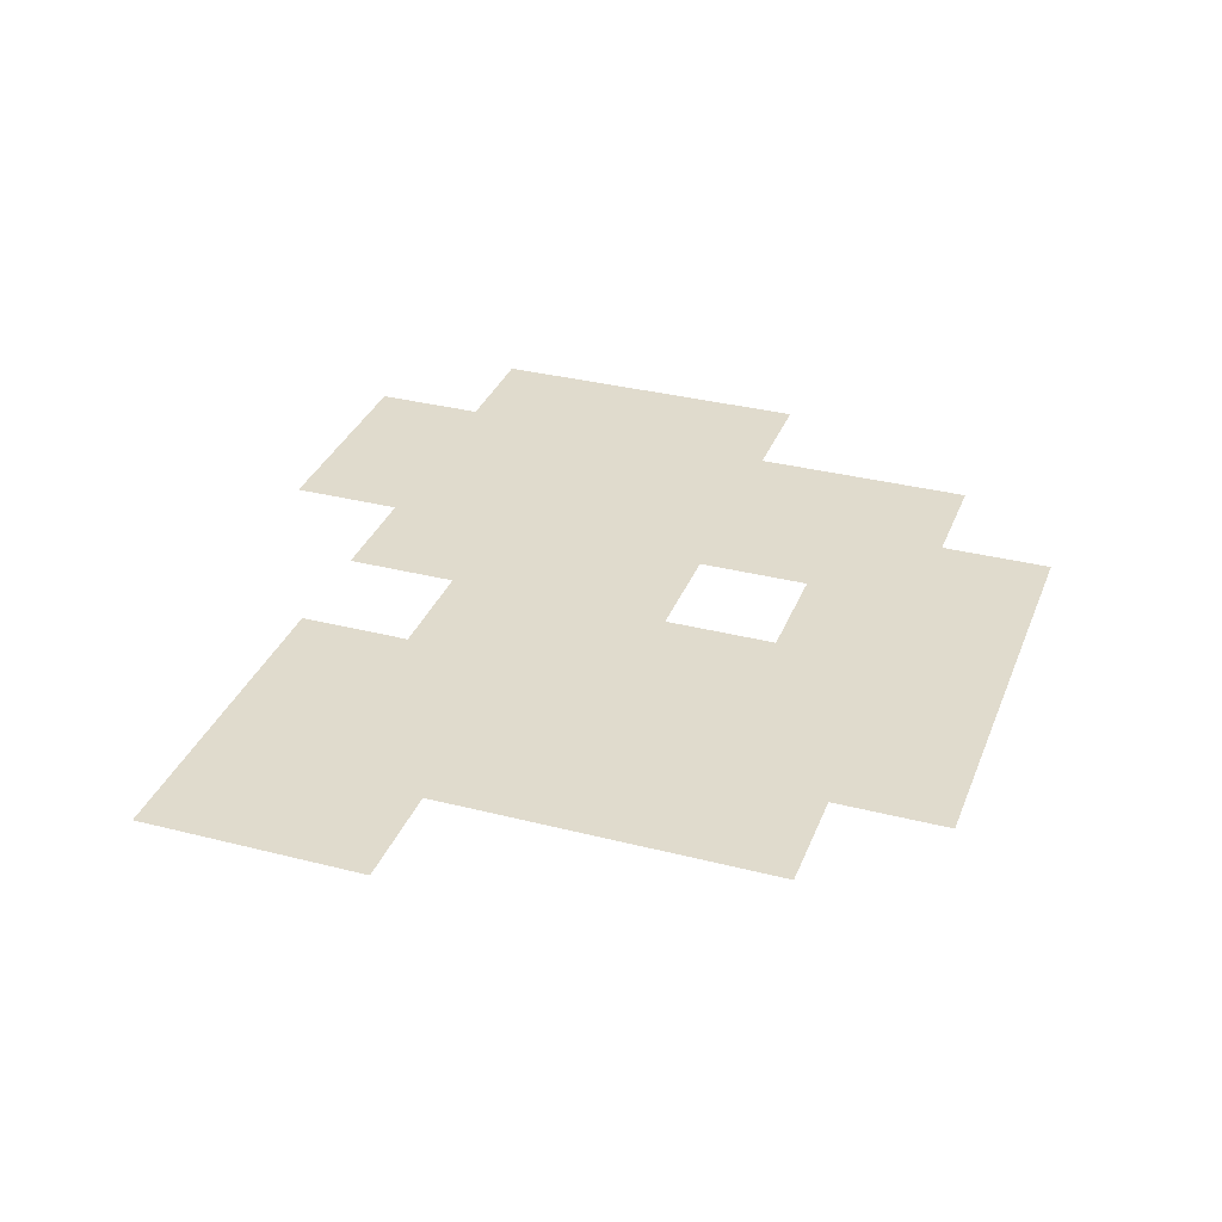
<metadata>
{"format":"obj","ext":"obj","renderer":"f3d","projection":"perspective","resolution":1024,"background":"white","views":[{"elev":33.2,"azim":109.4,"up":"+Z"}]}
</metadata>
<code>
v 4530 358.4 31.83
v 4530 366.7 31.83
v 4530 375 31.83
v 4530 383.4 31.83
v 4538 358.4 31.83
v 4538 366.7 31.83
v 4538 375 31.83
v 4538 383.4 31.83
v 4546 358.4 31.83
v 4546 366.7 31.83
v 4546 375 31.83
v 4546 383.4 31.83
v 4555 358.4 31.83
v 4555 366.7 31.83
v 4555 375 31.83
v 4555 383.4 31.83
v 4505 358.4 31.83
v 4505 366.7 31.83
v 4505 375 31.83
v 4505 383.4 31.83
v 4513 358.4 31.83
v 4513 366.7 31.83
v 4513 375 31.83
v 4513 383.4 31.83
v 4521 358.4 31.83
v 4521 366.7 31.83
v 4521 375 31.83
v 4521 383.4 31.83
v 4530 358.4 31.83
v 4530 366.7 31.83
v 4530 375 31.83
v 4530 383.4 31.83
v 4530 333.4 31.83
v 4530 341.7 31.83
v 4530 350 31.83
v 4530 358.4 31.83
v 4538 333.4 31.83
v 4538 341.7 31.83
v 4538 350 31.83
v 4538 358.4 31.83
v 4546 333.4 31.83
v 4546 341.7 31.83
v 4546 350 31.83
v 4546 358.4 31.83
v 4555 333.4 31.83
v 4555 341.7 31.83
v 4555 350 31.83
v 4555 358.4 31.83
v 4505 333.4 31.83
v 4505 341.7 31.83
v 4505 350 31.83
v 4505 358.4 31.83
v 4513 333.4 31.83
v 4513 341.7 31.83
v 4513 350 31.83
v 4513 358.4 31.83
v 4521 333.4 31.83
v 4521 341.7 31.83
v 4521 350 31.83
v 4521 358.4 31.83
v 4530 333.4 31.83
v 4530 341.7 31.83
v 4530 350 31.83
v 4530 358.4 31.83
v 4505 308.4 31.83
v 4505 316.7 31.83
v 4505 325 31.83
v 4505 333.4 31.83
v 4513 308.4 31.83
v 4513 316.7 31.83
v 4513 325 31.83
v 4513 333.4 31.83
v 4521 308.4 31.83
v 4521 316.7 31.83
v 4521 325 31.83
v 4521 333.4 31.83
v 4530 308.4 31.83
v 4530 316.7 31.83
v 4530 325 31.83
v 4530 333.4 31.83
v 4480 333.4 31.83
v 4480 341.7 31.83
v 4480 350 31.83
v 4480 358.4 31.83
v 4488 333.4 31.83
v 4488 341.7 31.83
v 4488 350 31.83
v 4488 358.4 31.83
v 4496 333.4 31.83
v 4496 341.7 31.83
v 4496 350 31.83
v 4496 358.4 31.83
v 4505 333.4 31.83
v 4505 341.7 31.83
v 4505 350 31.83
v 4505 358.4 31.83
v 4480 308.4 31.83
v 4480 316.7 31.83
v 4480 325 31.83
v 4480 333.4 31.83
v 4488 308.4 31.83
v 4488 316.7 31.83
v 4488 325 31.83
v 4488 333.4 31.83
v 4496 308.4 31.83
v 4496 316.7 31.83
v 4496 325 31.83
v 4496 333.4 31.83
v 4505 308.4 31.83
v 4505 316.7 31.83
v 4505 325 31.83
v 4505 333.4 31.83
v 4455 333.4 31.83
v 4455 341.7 31.83
v 4455 350 31.83
v 4455 358.4 31.83
v 4463 333.4 31.83
v 4463 341.7 31.83
v 4463 350 31.83
v 4463 358.4 31.83
v 4471 333.4 31.83
v 4471 341.7 31.83
v 4471 350 31.83
v 4471 358.4 31.83
v 4480 333.4 31.83
v 4480 341.7 31.83
v 4480 350 31.83
v 4480 358.4 31.83
v 4480 358.4 31.83
v 4480 366.7 31.83
v 4480 375 31.83
v 4480 383.4 31.83
v 4488 358.4 31.83
v 4488 366.7 31.83
v 4488 375 31.83
v 4488 383.4 31.83
v 4496 358.4 31.83
v 4496 366.7 31.83
v 4496 375 31.83
v 4496 383.4 31.83
v 4505 358.4 31.83
v 4505 366.7 31.83
v 4505 375 31.83
v 4505 383.4 31.83
v 4455 358.4 31.83
v 4455 366.7 31.83
v 4455 375 31.83
v 4455 383.4 31.83
v 4463 358.4 31.83
v 4463 366.7 31.83
v 4463 375 31.83
v 4463 383.4 31.83
v 4471 358.4 31.83
v 4471 366.7 31.83
v 4471 375 31.83
v 4471 383.4 31.83
v 4480 358.4 31.83
v 4480 366.7 31.83
v 4480 375 31.83
v 4480 383.4 31.83
v 4455 383.4 31.83
v 4455 391.7 31.83
v 4455 400 31.83
v 4455 408.4 31.83
v 4463 383.4 31.83
v 4463 391.7 31.83
v 4463 400 31.83
v 4463 408.4 31.83
v 4471 383.4 31.83
v 4471 391.7 31.83
v 4471 400 31.83
v 4471 408.4 31.83
v 4480 383.4 31.83
v 4480 391.7 31.83
v 4480 400 31.83
v 4480 408.4 31.83
v 4480 383.4 31.83
v 4480 391.7 31.83
v 4480 400 31.83
v 4480 408.4 31.83
v 4488 383.4 31.83
v 4488 391.7 31.83
v 4488 400 31.83
v 4488 408.4 31.83
v 4496 383.4 31.83
v 4496 391.7 31.83
v 4496 400 31.83
v 4496 408.4 31.83
v 4505 383.4 31.83
v 4505 391.7 31.83
v 4505 400 31.83
v 4505 408.4 31.83
v 4505 383.4 31.83
v 4505 391.7 31.83
v 4505 400 31.83
v 4505 408.4 31.83
v 4513 383.4 31.83
v 4513 391.7 31.83
v 4513 400 31.83
v 4513 408.4 31.83
v 4521 383.4 31.83
v 4521 391.7 31.83
v 4521 400 31.83
v 4521 408.4 31.83
v 4530 383.4 31.83
v 4530 391.7 31.83
v 4530 400 31.83
v 4530 408.4 31.83
v 4505 408.4 31.83
v 4505 416.7 31.83
v 4505 425 31.83
v 4505 433.4 31.83
v 4513 408.4 31.83
v 4513 416.7 31.83
v 4513 425 31.83
v 4513 433.4 31.83
v 4521 408.4 31.83
v 4521 416.7 31.83
v 4521 425 31.83
v 4521 433.4 31.83
v 4530 408.4 31.83
v 4530 416.7 31.83
v 4530 425 31.83
v 4530 433.4 31.83
v 4480 408.4 31.83
v 4480 416.7 31.83
v 4480 425 31.83
v 4480 433.4 31.83
v 4488 408.4 31.83
v 4488 416.7 31.83
v 4488 425 31.83
v 4488 433.4 31.83
v 4496 408.4 31.83
v 4496 416.7 31.83
v 4496 425 31.83
v 4496 433.4 31.83
v 4505 408.4 31.83
v 4505 416.7 31.83
v 4505 425 31.83
v 4505 433.4 31.83
v 4505 433.4 31.83
v 4505 441.7 31.83
v 4505 450 31.83
v 4505 458.4 31.83
v 4513 433.4 31.83
v 4513 441.7 31.83
v 4513 450 31.83
v 4513 458.4 31.83
v 4521 433.4 31.83
v 4521 441.7 31.83
v 4521 450 31.83
v 4521 458.4 31.83
v 4530 433.4 31.83
v 4530 441.7 31.83
v 4530 450 31.83
v 4530 458.4 31.83
v 4480 433.4 31.83
v 4480 441.7 31.83
v 4480 450 31.83
v 4480 458.4 31.83
v 4488 433.4 31.83
v 4488 441.7 31.83
v 4488 450 31.83
v 4488 458.4 31.83
v 4496 433.4 31.83
v 4496 441.7 31.83
v 4496 450 31.83
v 4496 458.4 31.83
v 4505 433.4 31.83
v 4505 441.7 31.83
v 4505 450 31.83
v 4505 458.4 31.83
v 4530 433.4 31.83
v 4530 441.7 31.83
v 4530 450 31.83
v 4530 458.4 31.83
v 4538 433.4 31.83
v 4538 441.7 31.83
v 4538 450 31.83
v 4538 458.4 31.83
v 4546 433.4 31.83
v 4546 441.7 31.83
v 4546 450 31.83
v 4546 458.4 31.83
v 4555 433.4 31.83
v 4555 441.7 31.83
v 4555 450 31.83
v 4555 458.4 31.83
v 4505 458.4 31.83
v 4505 466.7 31.83
v 4505 475 31.83
v 4505 483.4 31.83
v 4513 458.4 31.83
v 4513 466.7 31.83
v 4513 475 31.83
v 4513 483.4 31.83
v 4521 458.4 31.83
v 4521 466.7 31.83
v 4521 475 31.83
v 4521 483.4 31.83
v 4530 458.4 31.83
v 4530 466.7 31.83
v 4530 475 31.83
v 4530 483.4 31.83
v 4530 458.4 31.83
v 4530 466.7 31.83
v 4530 475 31.83
v 4530 483.4 31.83
v 4538 458.4 31.83
v 4538 466.7 31.83
v 4538 475 31.83
v 4538 483.4 31.83
v 4546 458.4 31.83
v 4546 466.7 31.83
v 4546 475 31.83
v 4546 483.4 31.83
v 4555 458.4 31.83
v 4555 466.7 31.83
v 4555 475 31.83
v 4555 483.4 31.83
v 4555 458.4 31.83
v 4555 466.7 31.83
v 4555 475 31.83
v 4555 483.4 31.83
v 4563 458.4 31.83
v 4563 466.7 31.83
v 4563 475 31.83
v 4563 483.4 31.83
v 4571 458.4 31.83
v 4571 466.7 31.83
v 4571 475 31.83
v 4571 483.4 31.83
v 4580 458.4 31.83
v 4580 466.7 31.83
v 4580 475 31.83
v 4580 483.4 31.83
v 4555 433.4 31.83
v 4555 441.7 31.83
v 4555 450 31.83
v 4555 458.4 31.83
v 4563 433.4 31.83
v 4563 441.7 31.83
v 4563 450 31.83
v 4563 458.4 31.83
v 4571 433.4 31.83
v 4571 441.7 31.83
v 4571 450 31.83
v 4571 458.4 31.83
v 4580 433.4 31.83
v 4580 441.7 31.83
v 4580 450 31.83
v 4580 458.4 31.83
v 4555 408.4 31.83
v 4555 416.7 31.83
v 4555 425 31.83
v 4555 433.4 31.83
v 4563 408.4 31.83
v 4563 416.7 31.83
v 4563 425 31.83
v 4563 433.4 31.83
v 4571 408.4 31.83
v 4571 416.7 31.83
v 4571 425 31.83
v 4571 433.4 31.83
v 4580 408.4 31.83
v 4580 416.7 31.83
v 4580 425 31.83
v 4580 433.4 31.83
v 4580 408.4 31.83
v 4580 416.7 31.83
v 4580 425 31.83
v 4580 433.4 31.83
v 4588 408.4 31.83
v 4588 416.7 31.83
v 4588 425 31.83
v 4588 433.4 31.83
v 4596 408.4 31.83
v 4596 416.7 31.83
v 4596 425 31.83
v 4596 433.4 31.83
v 4605 408.4 31.83
v 4605 416.7 31.83
v 4605 425 31.83
v 4605 433.4 31.83
v 4580 433.4 31.83
v 4580 441.7 31.83
v 4580 450 31.83
v 4580 458.4 31.83
v 4588 433.4 31.83
v 4588 441.7 31.83
v 4588 450 31.83
v 4588 458.4 31.83
v 4596 433.4 31.83
v 4596 441.7 31.83
v 4596 450 31.83
v 4596 458.4 31.83
v 4605 433.4 31.83
v 4605 441.7 31.83
v 4605 450 31.83
v 4605 458.4 31.83
v 4580 458.4 31.83
v 4580 466.7 31.83
v 4580 475 31.83
v 4580 483.4 31.83
v 4588 458.4 31.83
v 4588 466.7 31.83
v 4588 475 31.83
v 4588 483.4 31.83
v 4596 458.4 31.83
v 4596 466.7 31.83
v 4596 475 31.83
v 4596 483.4 31.83
v 4605 458.4 31.83
v 4605 466.7 31.83
v 4605 475 31.83
v 4605 483.4 31.83
v 4605 433.4 31.83
v 4605 441.7 31.83
v 4605 450 31.83
v 4605 458.4 31.83
v 4613 433.4 31.83
v 4613 441.7 31.83
v 4613 450 31.83
v 4613 458.4 31.83
v 4621 433.4 31.83
v 4621 441.7 31.83
v 4621 450 31.83
v 4621 458.4 31.83
v 4630 433.4 31.83
v 4630 441.7 31.83
v 4630 450 31.83
v 4630 458.4 31.83
v 4605 408.4 31.83
v 4605 416.7 31.83
v 4605 425 31.83
v 4605 433.4 31.83
v 4613 408.4 31.83
v 4613 416.7 31.83
v 4613 425 31.83
v 4613 433.4 31.83
v 4621 408.4 31.83
v 4621 416.7 31.83
v 4621 425 31.83
v 4621 433.4 31.83
v 4630 408.4 31.83
v 4630 416.7 31.83
v 4630 425 31.83
v 4630 433.4 31.83
v 4605 383.4 31.83
v 4605 391.7 31.83
v 4605 400 31.83
v 4605 408.4 31.83
v 4613 383.4 31.83
v 4613 391.7 31.83
v 4613 400 31.83
v 4613 408.4 31.83
v 4621 383.4 31.83
v 4621 391.7 31.83
v 4621 400 31.83
v 4621 408.4 31.83
v 4630 383.4 31.83
v 4630 391.7 31.83
v 4630 400 31.83
v 4630 408.4 31.83
v 4580 383.4 31.83
v 4580 391.7 31.83
v 4580 400 31.83
v 4580 408.4 31.83
v 4588 383.4 31.83
v 4588 391.7 31.83
v 4588 400 31.83
v 4588 408.4 31.83
v 4596 383.4 31.83
v 4596 391.7 31.83
v 4596 400 31.83
v 4596 408.4 31.83
v 4605 383.4 31.83
v 4605 391.7 31.83
v 4605 400 31.83
v 4605 408.4 31.83
v 4555 383.4 31.83
v 4555 391.7 31.83
v 4555 400 31.83
v 4555 408.4 31.83
v 4563 383.4 31.83
v 4563 391.7 31.83
v 4563 400 31.83
v 4563 408.4 31.83
v 4571 383.4 31.83
v 4571 391.7 31.83
v 4571 400 31.83
v 4571 408.4 31.83
v 4580 383.4 31.83
v 4580 391.7 31.83
v 4580 400 31.83
v 4580 408.4 31.83
v 4530 383.4 31.83
v 4530 391.7 31.83
v 4530 400 31.83
v 4530 408.4 31.83
v 4538 383.4 31.83
v 4538 391.7 31.83
v 4538 400 31.83
v 4538 408.4 31.83
v 4546 383.4 31.83
v 4546 391.7 31.83
v 4546 400 31.83
v 4546 408.4 31.83
v 4555 383.4 31.83
v 4555 391.7 31.83
v 4555 400 31.83
v 4555 408.4 31.83
v 4555 358.4 31.83
v 4555 366.7 31.83
v 4555 375 31.83
v 4555 383.4 31.83
v 4563 358.4 31.83
v 4563 366.7 31.83
v 4563 375 31.83
v 4563 383.4 31.83
v 4571 358.4 31.83
v 4571 366.7 31.83
v 4571 375 31.83
v 4571 383.4 31.83
v 4580 358.4 31.83
v 4580 366.7 31.83
v 4580 375 31.83
v 4580 383.4 31.83
v 4580 358.4 31.83
v 4580 366.7 31.83
v 4580 375 31.83
v 4580 383.4 31.83
v 4588 358.4 31.83
v 4588 366.7 31.83
v 4588 375 31.83
v 4588 383.4 31.83
v 4596 358.4 31.83
v 4596 366.7 31.83
v 4596 375 31.83
v 4596 383.4 31.83
v 4605 358.4 31.83
v 4605 366.7 31.83
v 4605 375 31.83
v 4605 383.4 31.83
v 4605 358.4 31.83
v 4605 366.7 31.83
v 4605 375 31.83
v 4605 383.4 31.83
v 4613 358.4 31.83
v 4613 366.7 31.83
v 4613 375 31.83
v 4613 383.4 31.83
v 4621 358.4 31.83
v 4621 366.7 31.83
v 4621 375 31.83
v 4621 383.4 31.83
v 4630 358.4 31.83
v 4630 366.7 31.83
v 4630 375 31.83
v 4630 383.4 31.83
v 4580 333.4 31.83
v 4580 341.7 31.83
v 4580 350 31.83
v 4580 358.4 31.83
v 4588 333.4 31.83
v 4588 341.7 31.83
v 4588 350 31.83
v 4588 358.4 31.83
v 4596 333.4 31.83
v 4596 341.7 31.83
v 4596 350 31.83
v 4596 358.4 31.83
v 4605 333.4 31.83
v 4605 341.7 31.83
v 4605 350 31.83
v 4605 358.4 31.83
v 4605 333.4 31.83
v 4605 341.7 31.83
v 4605 350 31.83
v 4605 358.4 31.83
v 4613 333.4 31.83
v 4613 341.7 31.83
v 4613 350 31.83
v 4613 358.4 31.83
v 4621 333.4 31.83
v 4621 341.7 31.83
v 4621 350 31.83
v 4621 358.4 31.83
v 4630 333.4 31.83
v 4630 341.7 31.83
v 4630 350 31.83
v 4630 358.4 31.83
v 4630 358.4 31.83
v 4630 366.7 31.83
v 4630 375 31.83
v 4630 383.4 31.83
v 4638 358.4 31.83
v 4638 366.7 31.83
v 4638 375 31.83
v 4638 383.4 31.83
v 4646 358.4 31.83
v 4646 366.7 31.83
v 4646 375 31.83
v 4646 383.4 31.83
v 4655 358.4 31.83
v 4655 366.7 31.83
v 4655 375 31.83
v 4655 383.4 31.83
v 4630 333.4 31.83
v 4630 341.7 31.83
v 4630 350 31.83
v 4630 358.4 31.83
v 4638 333.4 31.83
v 4638 341.7 31.83
v 4638 350 31.83
v 4638 358.4 31.83
v 4646 333.4 31.83
v 4646 341.7 31.83
v 4646 350 31.83
v 4646 358.4 31.83
v 4655 333.4 31.83
v 4655 341.7 31.83
v 4655 350 31.83
v 4655 358.4 31.83
f 1 2 6
f 1 6 5
f 2 3 7
f 2 7 6
f 3 4 8
f 3 8 7
f 5 6 10
f 5 10 9
f 6 7 11
f 6 11 10
f 7 8 12
f 7 12 11
f 9 10 14
f 9 14 13
f 10 11 15
f 10 15 14
f 11 12 16
f 11 16 15
f 17 18 22
f 17 22 21
f 18 19 23
f 18 23 22
f 19 20 24
f 19 24 23
f 21 22 26
f 21 26 25
f 22 23 27
f 22 27 26
f 23 24 28
f 23 28 27
f 25 26 30
f 25 30 29
f 26 27 31
f 26 31 30
f 27 28 32
f 27 32 31
f 33 34 38
f 33 38 37
f 34 35 39
f 34 39 38
f 35 36 40
f 35 40 39
f 37 38 42
f 37 42 41
f 38 39 43
f 38 43 42
f 39 40 44
f 39 44 43
f 41 42 46
f 41 46 45
f 42 43 47
f 42 47 46
f 43 44 48
f 43 48 47
f 49 50 54
f 49 54 53
f 50 51 55
f 50 55 54
f 51 52 56
f 51 56 55
f 53 54 58
f 53 58 57
f 54 55 59
f 54 59 58
f 55 56 60
f 55 60 59
f 57 58 62
f 57 62 61
f 58 59 63
f 58 63 62
f 59 60 64
f 59 64 63
f 65 66 70
f 65 70 69
f 66 67 71
f 66 71 70
f 67 68 72
f 67 72 71
f 69 70 74
f 69 74 73
f 70 71 75
f 70 75 74
f 71 72 76
f 71 76 75
f 73 74 78
f 73 78 77
f 74 75 79
f 74 79 78
f 75 76 80
f 75 80 79
f 81 82 86
f 81 86 85
f 82 83 87
f 82 87 86
f 83 84 88
f 83 88 87
f 85 86 90
f 85 90 89
f 86 87 91
f 86 91 90
f 87 88 92
f 87 92 91
f 89 90 94
f 89 94 93
f 90 91 95
f 90 95 94
f 91 92 96
f 91 96 95
f 97 98 102
f 97 102 101
f 98 99 103
f 98 103 102
f 99 100 104
f 99 104 103
f 101 102 106
f 101 106 105
f 102 103 107
f 102 107 106
f 103 104 108
f 103 108 107
f 105 106 110
f 105 110 109
f 106 107 111
f 106 111 110
f 107 108 112
f 107 112 111
f 113 114 118
f 113 118 117
f 114 115 119
f 114 119 118
f 115 116 120
f 115 120 119
f 117 118 122
f 117 122 121
f 118 119 123
f 118 123 122
f 119 120 124
f 119 124 123
f 121 122 126
f 121 126 125
f 122 123 127
f 122 127 126
f 123 124 128
f 123 128 127
f 129 130 134
f 129 134 133
f 130 131 135
f 130 135 134
f 131 132 136
f 131 136 135
f 133 134 138
f 133 138 137
f 134 135 139
f 134 139 138
f 135 136 140
f 135 140 139
f 137 138 142
f 137 142 141
f 138 139 143
f 138 143 142
f 139 140 144
f 139 144 143
f 145 146 150
f 145 150 149
f 146 147 151
f 146 151 150
f 147 148 152
f 147 152 151
f 149 150 154
f 149 154 153
f 150 151 155
f 150 155 154
f 151 152 156
f 151 156 155
f 153 154 158
f 153 158 157
f 154 155 159
f 154 159 158
f 155 156 160
f 155 160 159
f 161 162 166
f 161 166 165
f 162 163 167
f 162 167 166
f 163 164 168
f 163 168 167
f 165 166 170
f 165 170 169
f 166 167 171
f 166 171 170
f 167 168 172
f 167 172 171
f 169 170 174
f 169 174 173
f 170 171 175
f 170 175 174
f 171 172 176
f 171 176 175
f 177 178 182
f 177 182 181
f 178 179 183
f 178 183 182
f 179 180 184
f 179 184 183
f 181 182 186
f 181 186 185
f 182 183 187
f 182 187 186
f 183 184 188
f 183 188 187
f 185 186 190
f 185 190 189
f 186 187 191
f 186 191 190
f 187 188 192
f 187 192 191
f 193 194 198
f 193 198 197
f 194 195 199
f 194 199 198
f 195 196 200
f 195 200 199
f 197 198 202
f 197 202 201
f 198 199 203
f 198 203 202
f 199 200 204
f 199 204 203
f 201 202 206
f 201 206 205
f 202 203 207
f 202 207 206
f 203 204 208
f 203 208 207
f 209 210 214
f 209 214 213
f 210 211 215
f 210 215 214
f 211 212 216
f 211 216 215
f 213 214 218
f 213 218 217
f 214 215 219
f 214 219 218
f 215 216 220
f 215 220 219
f 217 218 222
f 217 222 221
f 218 219 223
f 218 223 222
f 219 220 224
f 219 224 223
f 225 226 230
f 225 230 229
f 226 227 231
f 226 231 230
f 227 228 232
f 227 232 231
f 229 230 234
f 229 234 233
f 230 231 235
f 230 235 234
f 231 232 236
f 231 236 235
f 233 234 238
f 233 238 237
f 234 235 239
f 234 239 238
f 235 236 240
f 235 240 239
f 241 242 246
f 241 246 245
f 242 243 247
f 242 247 246
f 243 244 248
f 243 248 247
f 245 246 250
f 245 250 249
f 246 247 251
f 246 251 250
f 247 248 252
f 247 252 251
f 249 250 254
f 249 254 253
f 250 251 255
f 250 255 254
f 251 252 256
f 251 256 255
f 257 258 262
f 257 262 261
f 258 259 263
f 258 263 262
f 259 260 264
f 259 264 263
f 261 262 266
f 261 266 265
f 262 263 267
f 262 267 266
f 263 264 268
f 263 268 267
f 265 266 270
f 265 270 269
f 266 267 271
f 266 271 270
f 267 268 272
f 267 272 271
f 273 274 278
f 273 278 277
f 274 275 279
f 274 279 278
f 275 276 280
f 275 280 279
f 277 278 282
f 277 282 281
f 278 279 283
f 278 283 282
f 279 280 284
f 279 284 283
f 281 282 286
f 281 286 285
f 282 283 287
f 282 287 286
f 283 284 288
f 283 288 287
f 289 290 294
f 289 294 293
f 290 291 295
f 290 295 294
f 291 292 296
f 291 296 295
f 293 294 298
f 293 298 297
f 294 295 299
f 294 299 298
f 295 296 300
f 295 300 299
f 297 298 302
f 297 302 301
f 298 299 303
f 298 303 302
f 299 300 304
f 299 304 303
f 305 306 310
f 305 310 309
f 306 307 311
f 306 311 310
f 307 308 312
f 307 312 311
f 309 310 314
f 309 314 313
f 310 311 315
f 310 315 314
f 311 312 316
f 311 316 315
f 313 314 318
f 313 318 317
f 314 315 319
f 314 319 318
f 315 316 320
f 315 320 319
f 321 322 326
f 321 326 325
f 322 323 327
f 322 327 326
f 323 324 328
f 323 328 327
f 325 326 330
f 325 330 329
f 326 327 331
f 326 331 330
f 327 328 332
f 327 332 331
f 329 330 334
f 329 334 333
f 330 331 335
f 330 335 334
f 331 332 336
f 331 336 335
f 337 338 342
f 337 342 341
f 338 339 343
f 338 343 342
f 339 340 344
f 339 344 343
f 341 342 346
f 341 346 345
f 342 343 347
f 342 347 346
f 343 344 348
f 343 348 347
f 345 346 350
f 345 350 349
f 346 347 351
f 346 351 350
f 347 348 352
f 347 352 351
f 353 354 358
f 353 358 357
f 354 355 359
f 354 359 358
f 355 356 360
f 355 360 359
f 357 358 362
f 357 362 361
f 358 359 363
f 358 363 362
f 359 360 364
f 359 364 363
f 361 362 366
f 361 366 365
f 362 363 367
f 362 367 366
f 363 364 368
f 363 368 367
f 369 370 374
f 369 374 373
f 370 371 375
f 370 375 374
f 371 372 376
f 371 376 375
f 373 374 378
f 373 378 377
f 374 375 379
f 374 379 378
f 375 376 380
f 375 380 379
f 377 378 382
f 377 382 381
f 378 379 383
f 378 383 382
f 379 380 384
f 379 384 383
f 385 386 390
f 385 390 389
f 386 387 391
f 386 391 390
f 387 388 392
f 387 392 391
f 389 390 394
f 389 394 393
f 390 391 395
f 390 395 394
f 391 392 396
f 391 396 395
f 393 394 398
f 393 398 397
f 394 395 399
f 394 399 398
f 395 396 400
f 395 400 399
f 401 402 406
f 401 406 405
f 402 403 407
f 402 407 406
f 403 404 408
f 403 408 407
f 405 406 410
f 405 410 409
f 406 407 411
f 406 411 410
f 407 408 412
f 407 412 411
f 409 410 414
f 409 414 413
f 410 411 415
f 410 415 414
f 411 412 416
f 411 416 415
f 417 418 422
f 417 422 421
f 418 419 423
f 418 423 422
f 419 420 424
f 419 424 423
f 421 422 426
f 421 426 425
f 422 423 427
f 422 427 426
f 423 424 428
f 423 428 427
f 425 426 430
f 425 430 429
f 426 427 431
f 426 431 430
f 427 428 432
f 427 432 431
f 433 434 438
f 433 438 437
f 434 435 439
f 434 439 438
f 435 436 440
f 435 440 439
f 437 438 442
f 437 442 441
f 438 439 443
f 438 443 442
f 439 440 444
f 439 444 443
f 441 442 446
f 441 446 445
f 442 443 447
f 442 447 446
f 443 444 448
f 443 448 447
f 449 450 454
f 449 454 453
f 450 451 455
f 450 455 454
f 451 452 456
f 451 456 455
f 453 454 458
f 453 458 457
f 454 455 459
f 454 459 458
f 455 456 460
f 455 460 459
f 457 458 462
f 457 462 461
f 458 459 463
f 458 463 462
f 459 460 464
f 459 464 463
f 465 466 470
f 465 470 469
f 466 467 471
f 466 471 470
f 467 468 472
f 467 472 471
f 469 470 474
f 469 474 473
f 470 471 475
f 470 475 474
f 471 472 476
f 471 476 475
f 473 474 478
f 473 478 477
f 474 475 479
f 474 479 478
f 475 476 480
f 475 480 479
f 481 482 486
f 481 486 485
f 482 483 487
f 482 487 486
f 483 484 488
f 483 488 487
f 485 486 490
f 485 490 489
f 486 487 491
f 486 491 490
f 487 488 492
f 487 492 491
f 489 490 494
f 489 494 493
f 490 491 495
f 490 495 494
f 491 492 496
f 491 496 495
f 497 498 502
f 497 502 501
f 498 499 503
f 498 503 502
f 499 500 504
f 499 504 503
f 501 502 506
f 501 506 505
f 502 503 507
f 502 507 506
f 503 504 508
f 503 508 507
f 505 506 510
f 505 510 509
f 506 507 511
f 506 511 510
f 507 508 512
f 507 512 511
f 513 514 518
f 513 518 517
f 514 515 519
f 514 519 518
f 515 516 520
f 515 520 519
f 517 518 522
f 517 522 521
f 518 519 523
f 518 523 522
f 519 520 524
f 519 524 523
f 521 522 526
f 521 526 525
f 522 523 527
f 522 527 526
f 523 524 528
f 523 528 527
f 529 530 534
f 529 534 533
f 530 531 535
f 530 535 534
f 531 532 536
f 531 536 535
f 533 534 538
f 533 538 537
f 534 535 539
f 534 539 538
f 535 536 540
f 535 540 539
f 537 538 542
f 537 542 541
f 538 539 543
f 538 543 542
f 539 540 544
f 539 544 543
f 545 546 550
f 545 550 549
f 546 547 551
f 546 551 550
f 547 548 552
f 547 552 551
f 549 550 554
f 549 554 553
f 550 551 555
f 550 555 554
f 551 552 556
f 551 556 555
f 553 554 558
f 553 558 557
f 554 555 559
f 554 559 558
f 555 556 560
f 555 560 559
f 561 562 566
f 561 566 565
f 562 563 567
f 562 567 566
f 563 564 568
f 563 568 567
f 565 566 570
f 565 570 569
f 566 567 571
f 566 571 570
f 567 568 572
f 567 572 571
f 569 570 574
f 569 574 573
f 570 571 575
f 570 575 574
f 571 572 576
f 571 576 575
f 577 578 582
f 577 582 581
f 578 579 583
f 578 583 582
f 579 580 584
f 579 584 583
f 581 582 586
f 581 586 585
f 582 583 587
f 582 587 586
f 583 584 588
f 583 588 587
f 585 586 590
f 585 590 589
f 586 587 591
f 586 591 590
f 587 588 592
f 587 592 591
f 593 594 598
f 593 598 597
f 594 595 599
f 594 599 598
f 595 596 600
f 595 600 599
f 597 598 602
f 597 602 601
f 598 599 603
f 598 603 602
f 599 600 604
f 599 604 603
f 601 602 606
f 601 606 605
f 602 603 607
f 602 607 606
f 603 604 608
f 603 608 607
f 609 610 614
f 609 614 613
f 610 611 615
f 610 615 614
f 611 612 616
f 611 616 615
f 613 614 618
f 613 618 617
f 614 615 619
f 614 619 618
f 615 616 620
f 615 620 619
f 617 618 622
f 617 622 621
f 618 619 623
f 618 623 622
f 619 620 624
f 619 624 623

</code>
